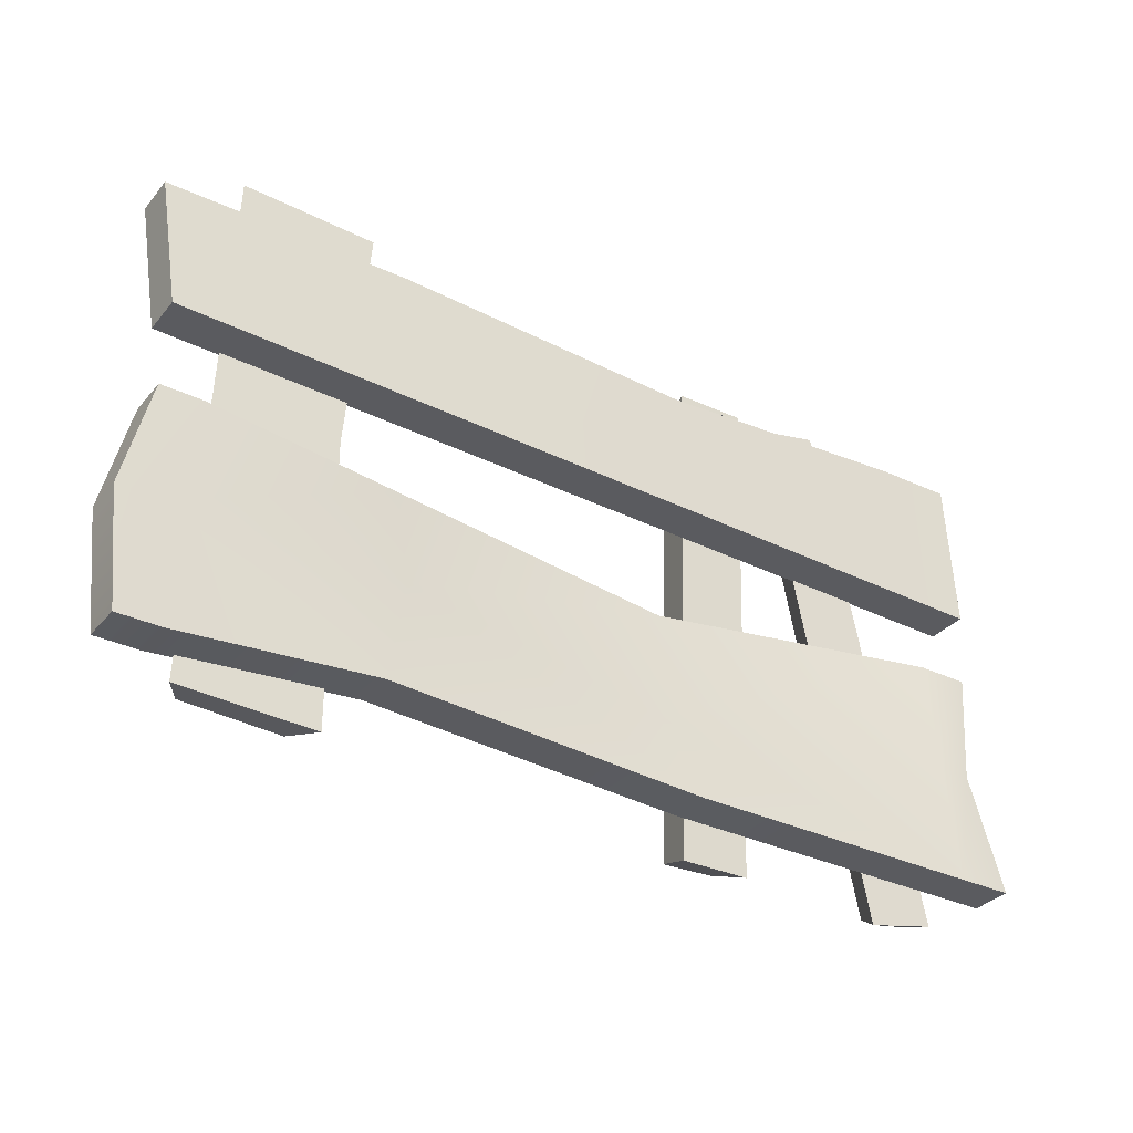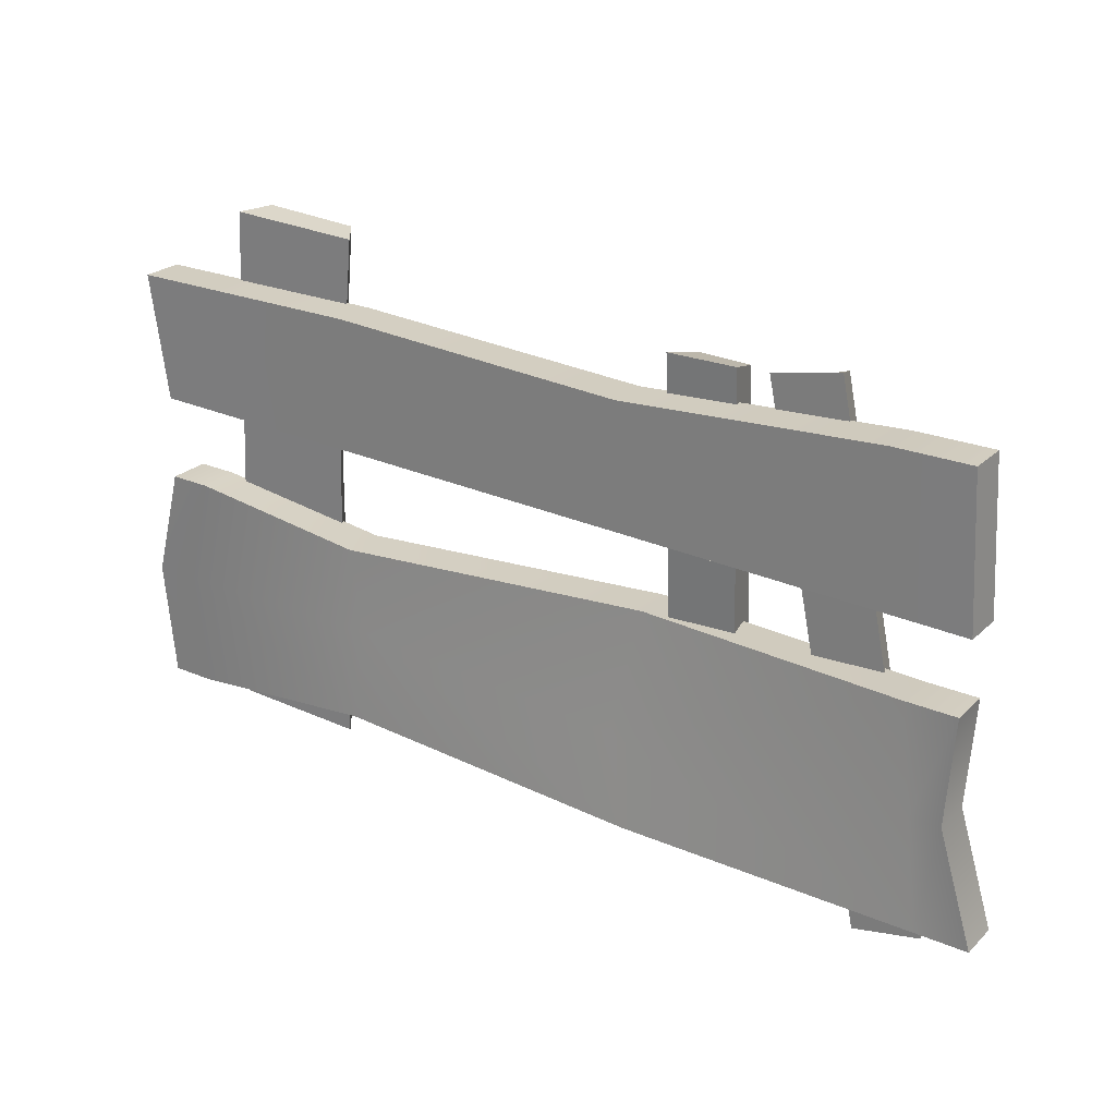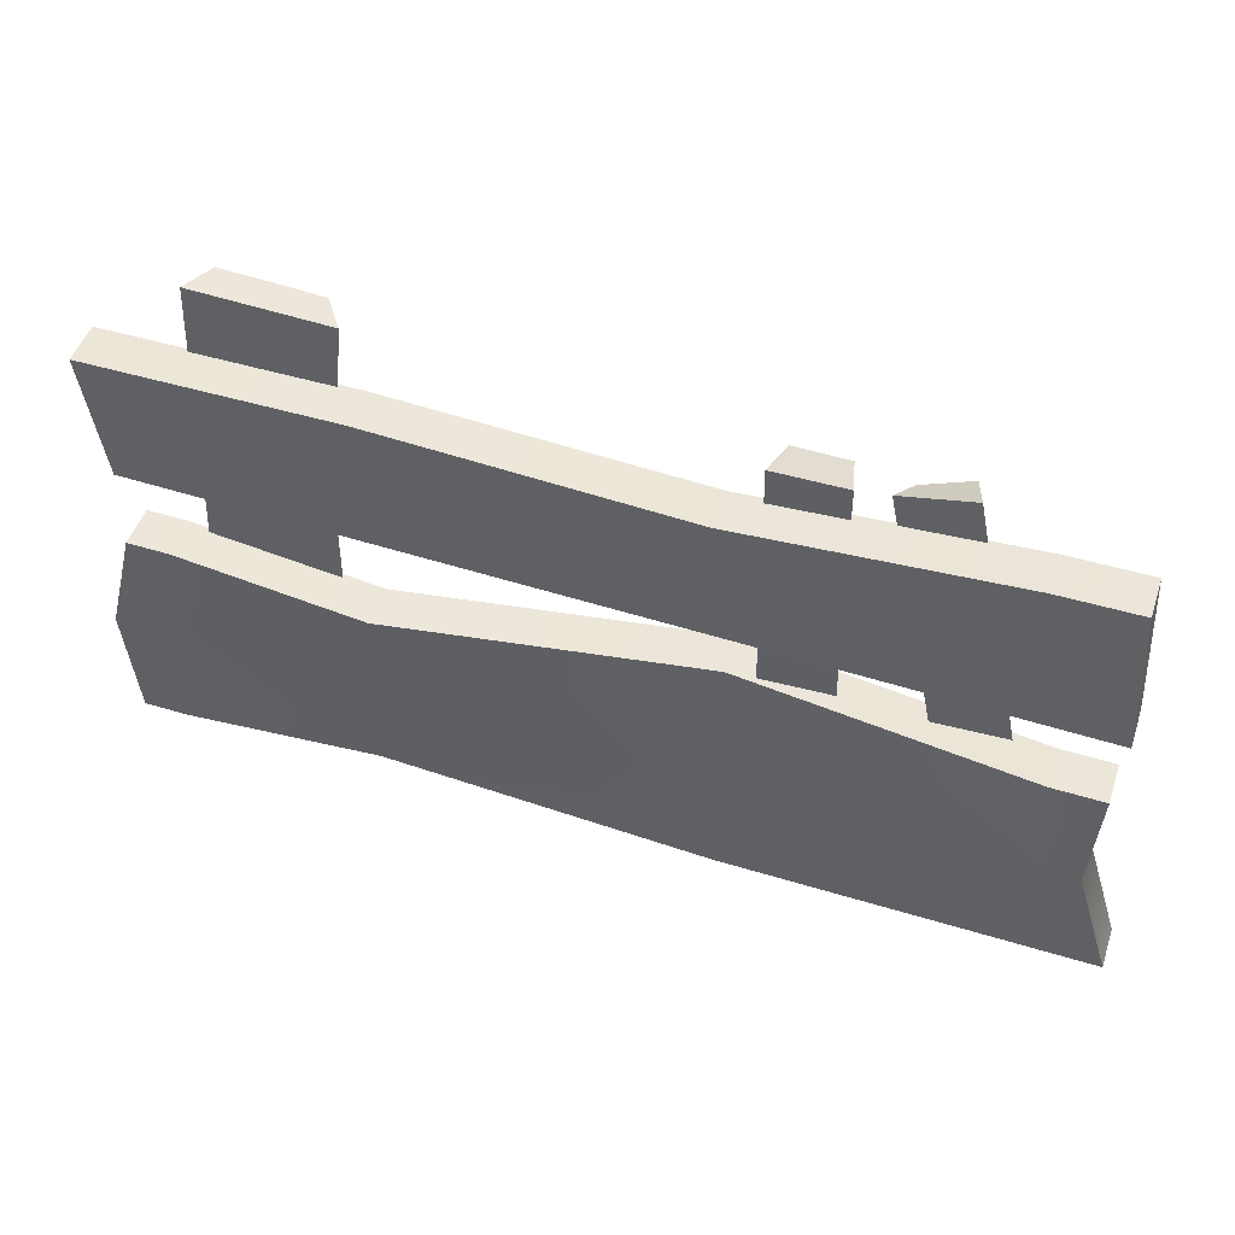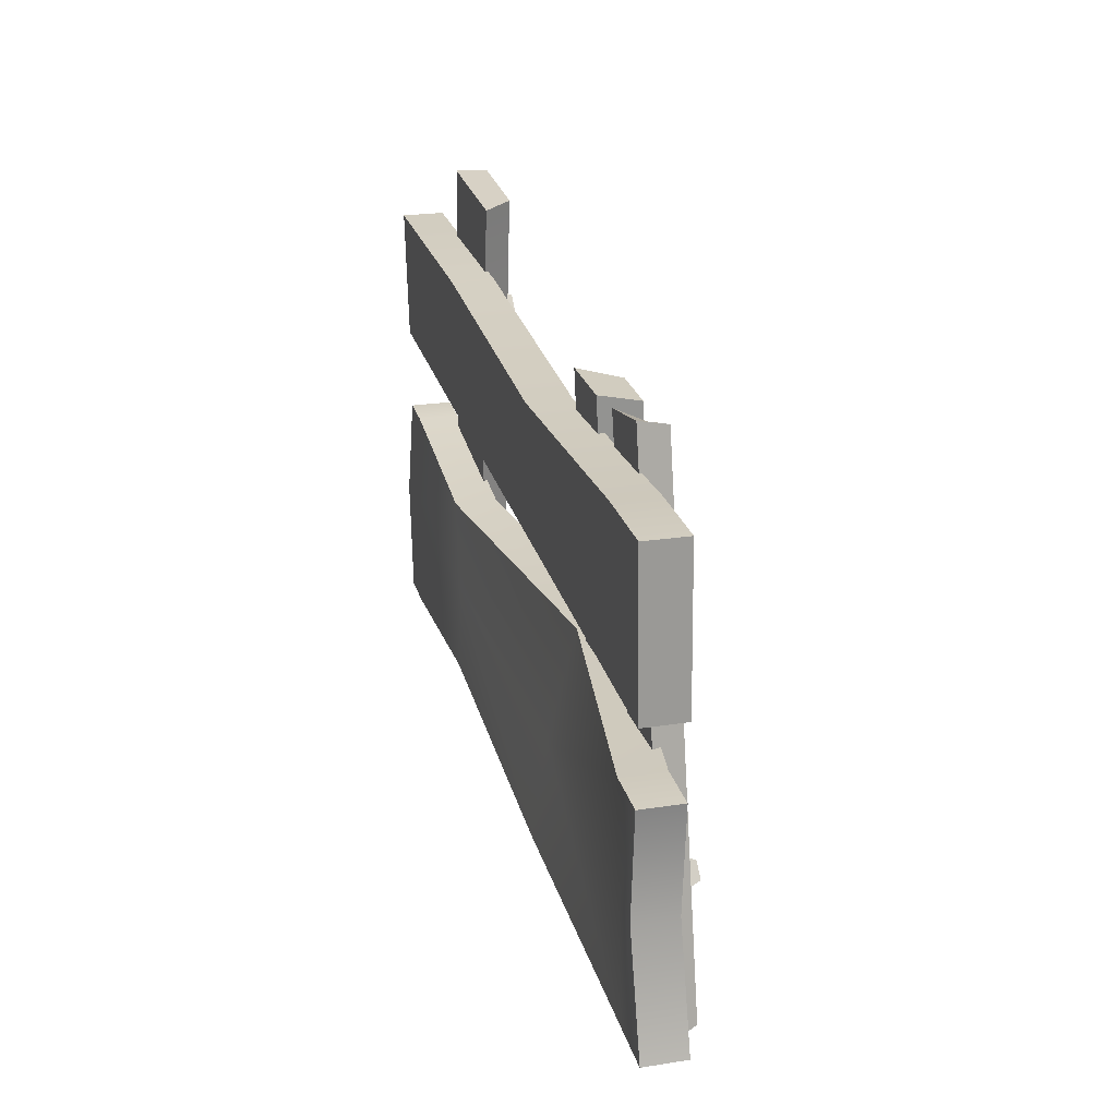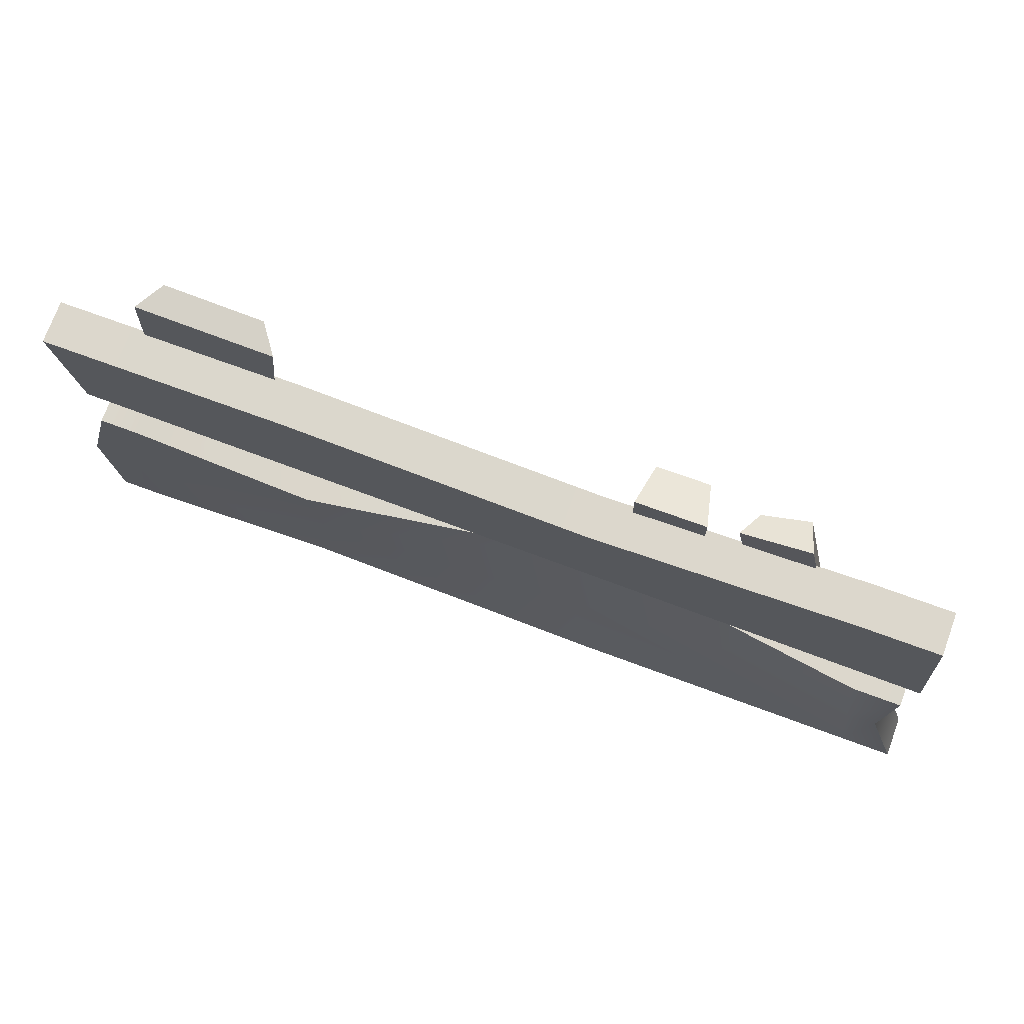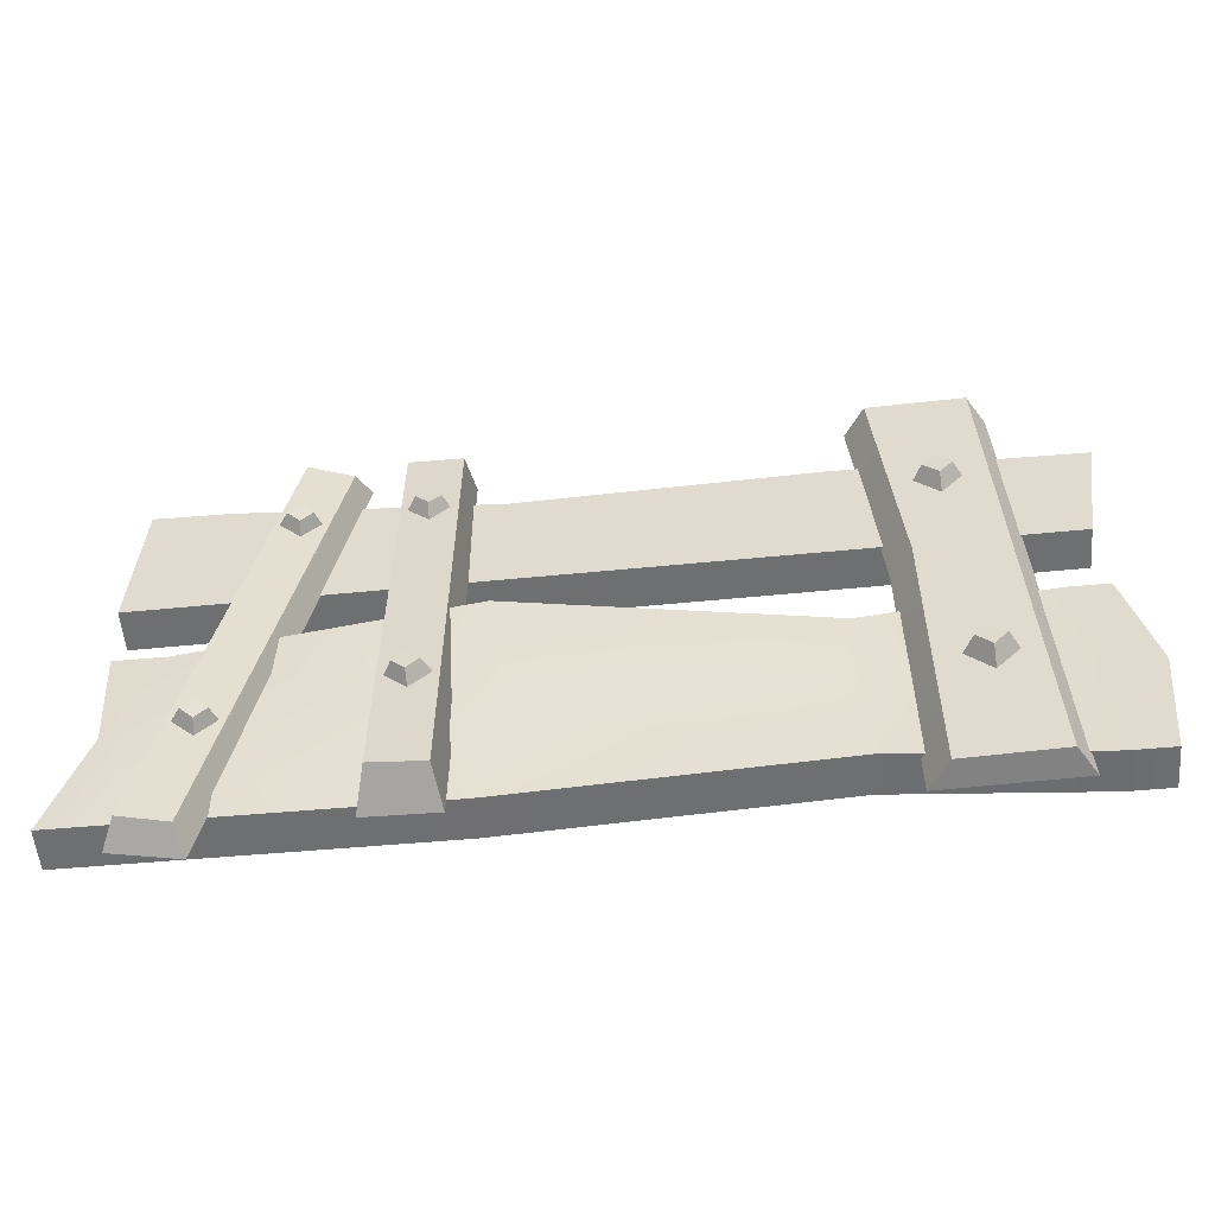
<metadata>
{"format":"obj","ext":"obj","renderer":"f3d","projection":"perspective","resolution":1024,"background":"white","views":[{"elev":-32.1,"azim":147.0,"up":"+Y"},{"elev":24.6,"azim":-146.3,"up":"+Y"},{"elev":48.4,"azim":-161.7,"up":"+Y"},{"elev":24.4,"azim":-104.7,"up":"+Y"},{"elev":73.3,"azim":-160.0,"up":"+Y"},{"elev":-54.6,"azim":4.7,"up":"+Y"}]}
</metadata>
<code>
v -47.97 6.496 -1.573
v 46.92 9.54 -1.557
v -47.04 22.8 -1.488
v 49.01 23.17 -1.487
v -47.04 22.83 -6.079
v 49.01 23.19 -6.077
v -47.97 6.52 -6.163
v 46.92 9.563 -6.147
v 42.73 23.15 -1.487
v 42.73 23.17 -6.077
v 40.72 9.364 -6.148
v 40.72 9.341 -1.558
v -10.25 21.24 -1.574
v -10.25 21.26 -6.164
v -11.91 7.677 -6.157
v -11.91 7.653 -1.567
v -38.68 22.86 -6.078
v -39.72 6.785 -6.162
v -39.72 6.761 -1.572
v -38.68 22.83 -1.488
v 22.67 23.07 -1.487
v 22.67 23.09 -6.077
v 20.9 8.729 -6.152
v 20.9 8.705 -1.562
v 26.69 30.36 1.284
v 29.14 -27.1 0.9853
v 37.3 30.98 1.287
v 39.76 -26.48 0.9886
v 39.24 30.67 -1.777
v 41.69 -26.79 -2.075
v 24.54 30.04 -1.78
v 27 -27.42 -2.078
v 38.38 5.727 1.156
v 40.32 5.412 -1.908
v 26.89 4.089 -1.919
v 29.04 4.403 1.144
v -50.28 -25.71 -1.589
v 49.01 -24.21 -1.581
v -47.3 -1.618 -1.464
v 47.28 0.1684 -1.454
v -47.3 -1.595 -6.054
v 47.28 0.1923 -6.045
v -50.28 -25.69 -6.179
v 49.01 -24.19 -6.171
v -41.81 -1.515 -1.463
v -41.81 -1.491 -6.054
v -44.51 -25.6 -6.179
v -44.51 -25.63 -1.588
v -10.67 -2.765 3.372
v -10.67 -2.741 -1.218
v -11.82 -25.11 -6.176
v -11.82 -25.13 -1.586
v 22.68 -2.559 -1.532
v 22.68 -2.536 -6.122
v 22.94 -22.68 -6.095
v 22.94 -22.7 -1.505
v 42.79 0.08381 -1.455
v 42.79 0.1076 -6.046
v 44.31 -24.26 -6.172
v 44.31 -24.29 -1.582
v -43.13 -13.28 -1.524
v -46.49 -13.37 -1.525
v -46.49 -13.35 -6.115
v -43.13 -13.25 -6.115
v -8.674 -16.17 -3.727
v 21.23 -11.97 -6.068
v 45.69 -11.76 -6.156
v 50.28 -11.68 -6.156
v 50.28 -11.71 -1.566
v 45.69 -11.79 -1.566
v 21.23 -11.99 -1.478
v -8.674 -16.19 0.863
v -20.16 24.2 2.339
v -20.31 -27.01 4.625
v -14.43 24.43 2.238
v -14.57 -27.22 4.542
v -13.63 25.55 -2.357
v -13.78 -28.75 0.06561
v -21.23 25.57 -2.358
v -21.39 -28.72 0.0647
v -30.81 25.98 1.547
v -42.01 -28.48 1.799
v -25.8 24.43 1.005
v -36.83 -29.17 1.254
v -24.37 25.45 -1.802
v -35.95 -30.89 -1.54
v -31.82 26.98 -1.809
v -43.41 -29.35 -1.548
v 32.81 -12.5 3.039
v 34.41 -13.97 3.057
v 34.27 -10.89 3.058
v 35.88 -12.36 3.076
v 34.25 -9.79 1.015
v 37.01 -12.31 1.046
v 31.73 -12.55 0.9821
v 34.49 -15.07 1.013
v 31.17 16.18 2.908
v 32.81 14.75 2.966
v 32.61 17.82 2.857
v 34.24 16.38 2.915
v 32.55 18.84 0.775
v 35.35 16.38 0.8755
v 30.08 16.04 0.8633
v 32.89 13.57 0.9637
v -18.59 14.75 4.25
v -17.22 13.5 4.265
v -17.34 16.11 4.082
v -15.98 14.86 4.097
v -17.48 16.92 2.283
v -15.13 14.78 2.309
v -19.62 14.59 2.572
v -17.27 12.44 2.598
v -37.89 -15.77 3.13
v -36.5 -16.98 2.909
v -36.68 -14.37 3.079
v -35.29 -15.58 2.858
v -36.93 -13.33 1.413
v -34.55 -15.41 1.034
v -39.01 -15.74 1.5
v -36.63 -17.81 1.121
v -18.76 -14.06 5.596
v -17.39 -15.31 5.611
v -17.51 -12.69 5.612
v -16.14 -13.94 5.628
v -17.53 -11.75 3.867
v -15.17 -13.9 3.894
v -19.68 -14.1 3.839
v -17.33 -16.25 3.865
v -31.57 15.33 2.941
v -30.19 14.12 2.72
v -30.36 16.73 2.89
v -28.97 15.52 2.669
v -30.61 17.77 1.224
v -28.23 15.69 0.8449
v -32.69 15.36 1.311
v -30.31 13.29 0.9319
f 1 19 20 3
f 3 20 17 5
f 5 17 18 7
f 7 18 19 1
f 2 8 6 4
f 7 1 3 5
f 9 4 6 10
f 11 10 6 8
f 12 11 8 2
f 9 12 2 4
f 13 21 22 14
f 15 14 22 23
f 16 15 23 24
f 13 16 24 21
f 17 14 15 18
f 19 18 15 16
f 20 19 16 13
f 17 20 13 14
f 21 9 10 22
f 23 22 10 11
f 24 23 11 12
f 21 24 12 9
f 25 36 33 27
f 27 33 34 29
f 29 34 35 31
f 31 35 36 25
f 26 32 30 28
f 31 25 27 29
f 33 28 30 34
f 35 34 30 32
f 36 35 32 26
f 33 36 26 28
f 37 48 61 62
f 39 45 46 41
f 63 64 47 43
f 43 47 48 37
f 38 44 68 69
f 43 37 62 63
f 45 49 50 46
f 47 64 65 51
f 48 47 51 52
f 72 61 48 52
f 49 53 54 50
f 51 65 66 55
f 52 51 55 56
f 72 52 56 71
f 53 57 58 54
f 55 66 67 59
f 56 55 59 60
f 71 56 60 70
f 57 40 42 58
f 59 67 68 44
f 60 59 44 38
f 70 60 38 69
f 62 61 45 39
f 63 62 39 41
f 41 46 64 63
f 65 64 46 50
f 66 65 50 54
f 67 66 54 58
f 68 67 58 42
f 69 68 42 40
f 57 70 69 40
f 53 71 70 57
f 49 72 71 53
f 45 61 72 49
f 73 74 76 75
f 75 76 78 77
f 77 78 80 79
f 79 80 74 73
f 74 80 78 76
f 79 73 75 77
f 81 82 84 83
f 83 84 86 85
f 85 86 88 87
f 87 88 82 81
f 82 88 86 84
f 87 81 83 85
f 89 90 92 91
f 91 92 94 93
f 95 96 90 89
f 90 96 94 92
f 95 89 91 93
f 97 98 100 99
f 99 100 102 101
f 103 104 98 97
f 98 104 102 100
f 103 97 99 101
f 105 106 108 107
f 107 108 110 109
f 111 112 106 105
f 106 112 110 108
f 111 105 107 109
f 113 114 116 115
f 115 116 118 117
f 119 120 114 113
f 114 120 118 116
f 119 113 115 117
f 121 122 124 123
f 123 124 126 125
f 127 128 122 121
f 122 128 126 124
f 127 121 123 125
f 129 130 132 131
f 131 132 134 133
f 135 136 130 129
f 130 136 134 132
f 135 129 131 133

</code>
